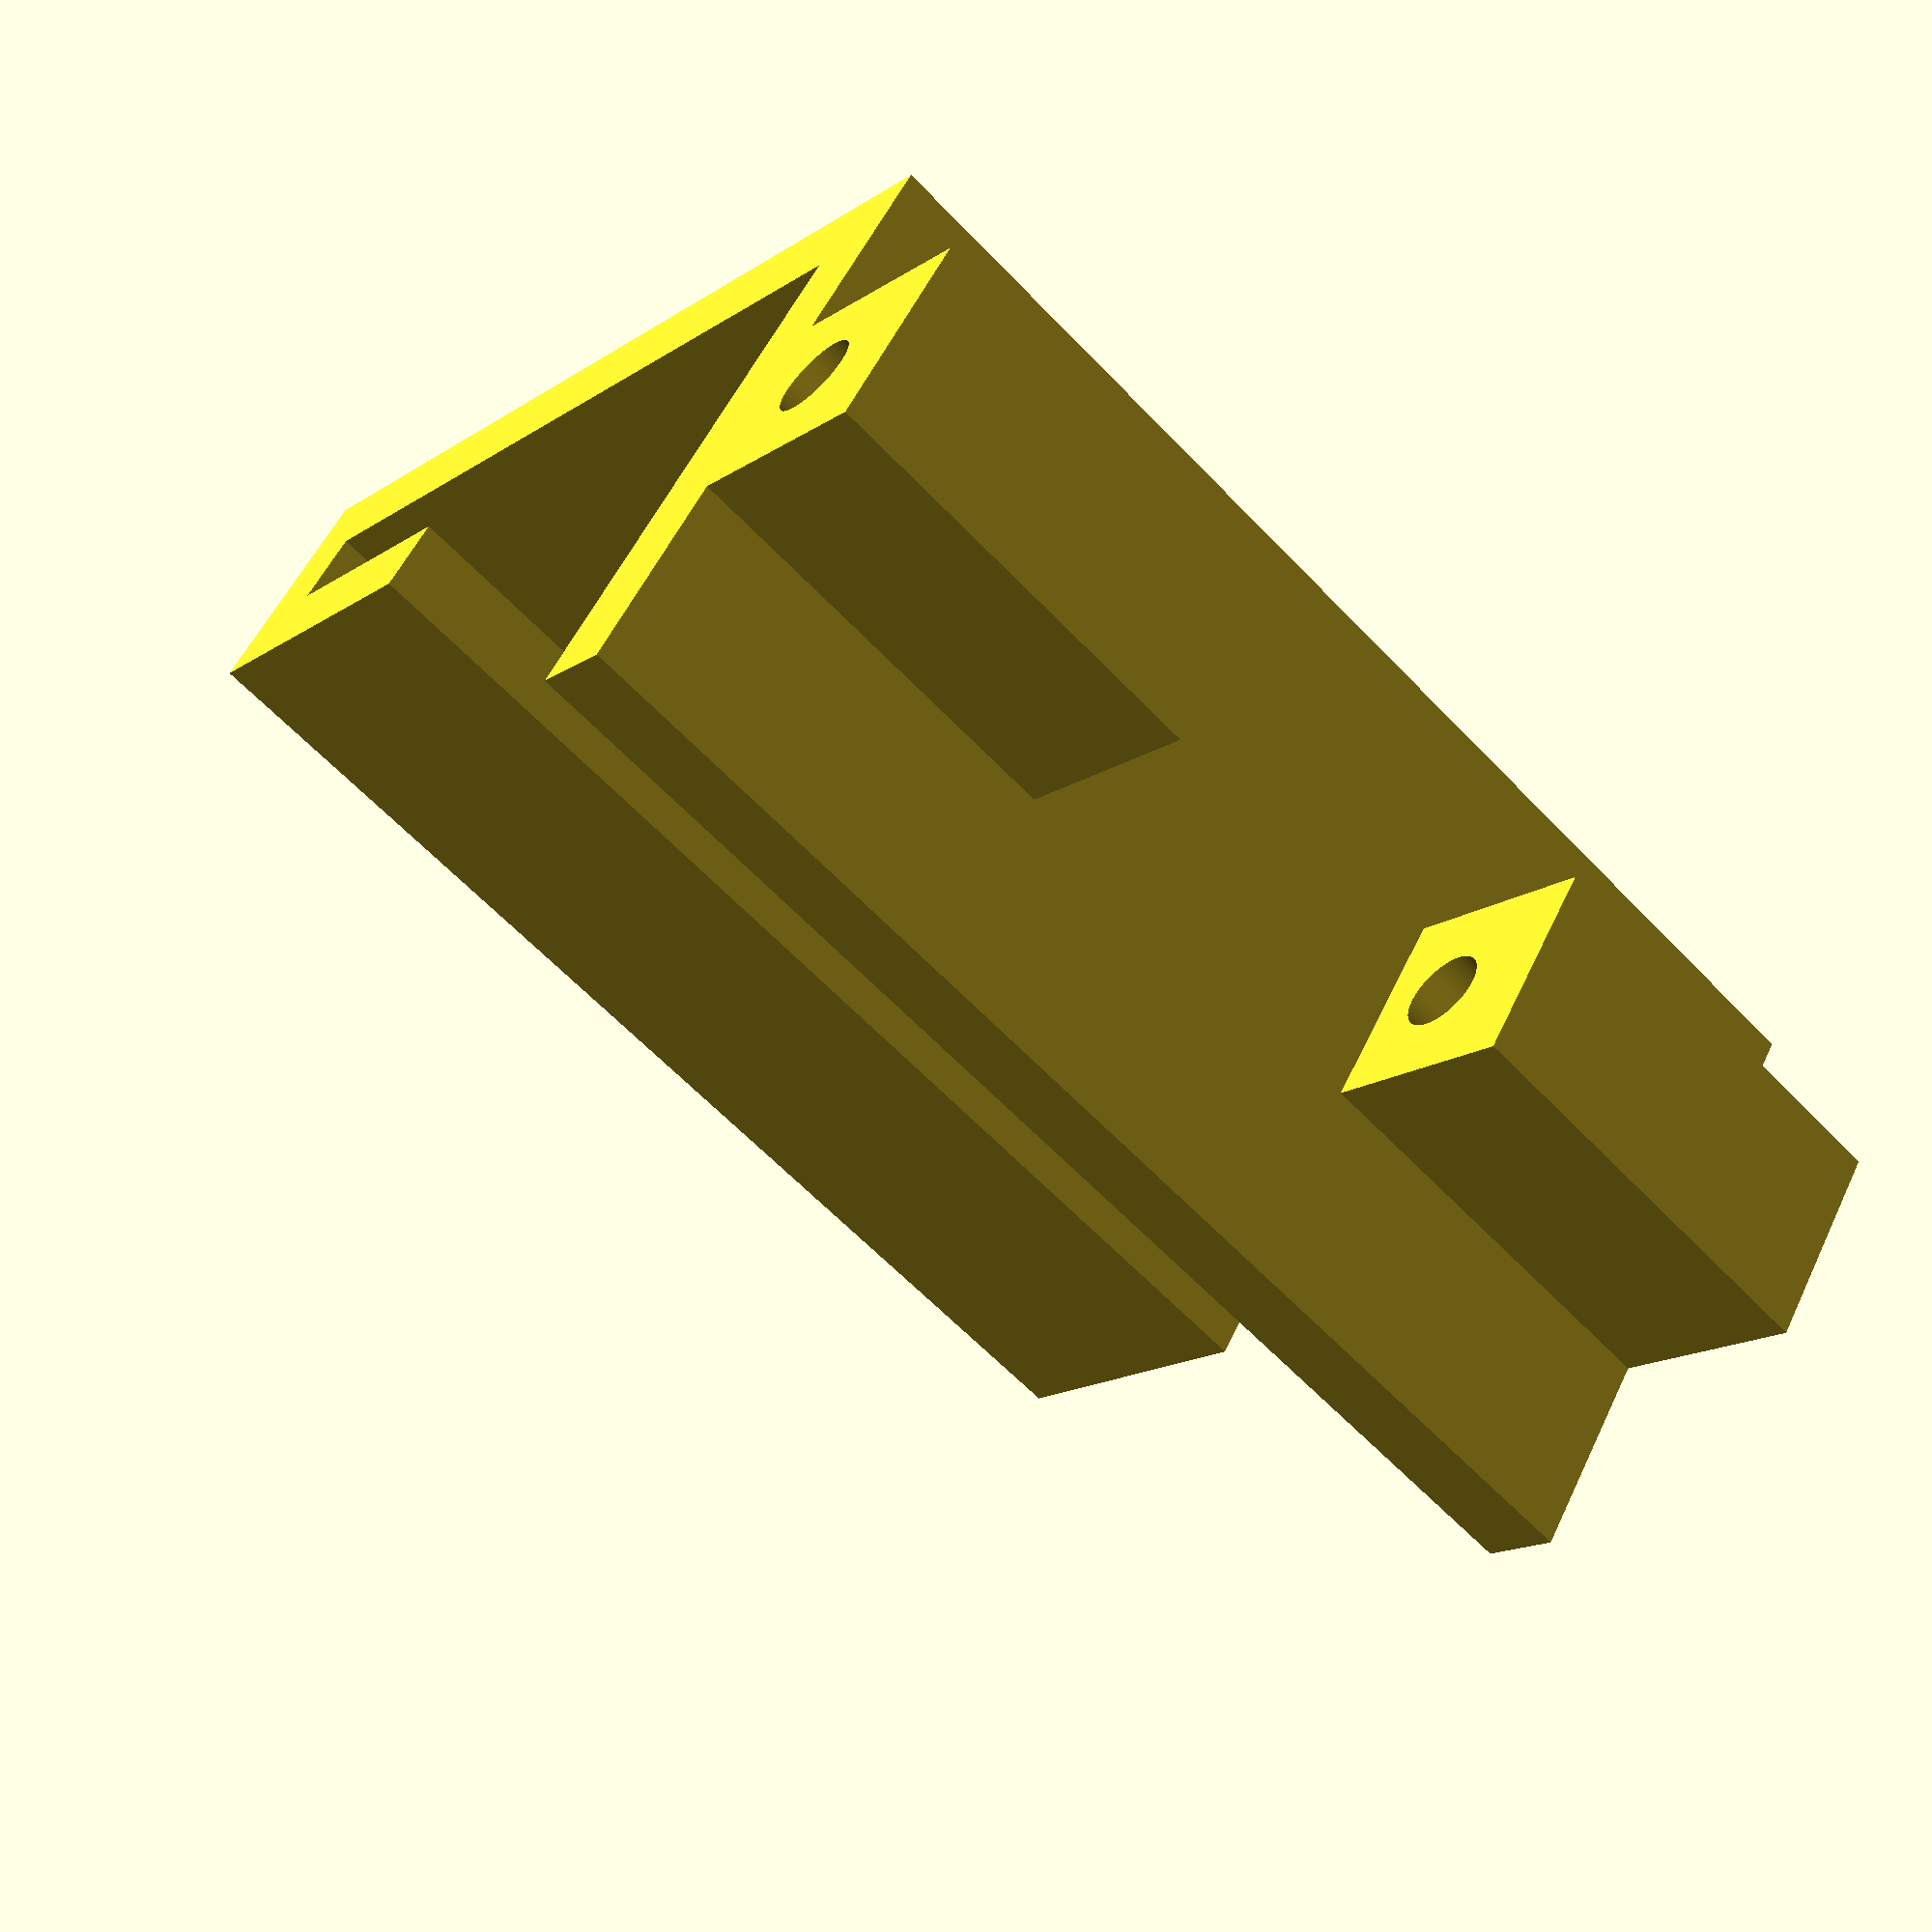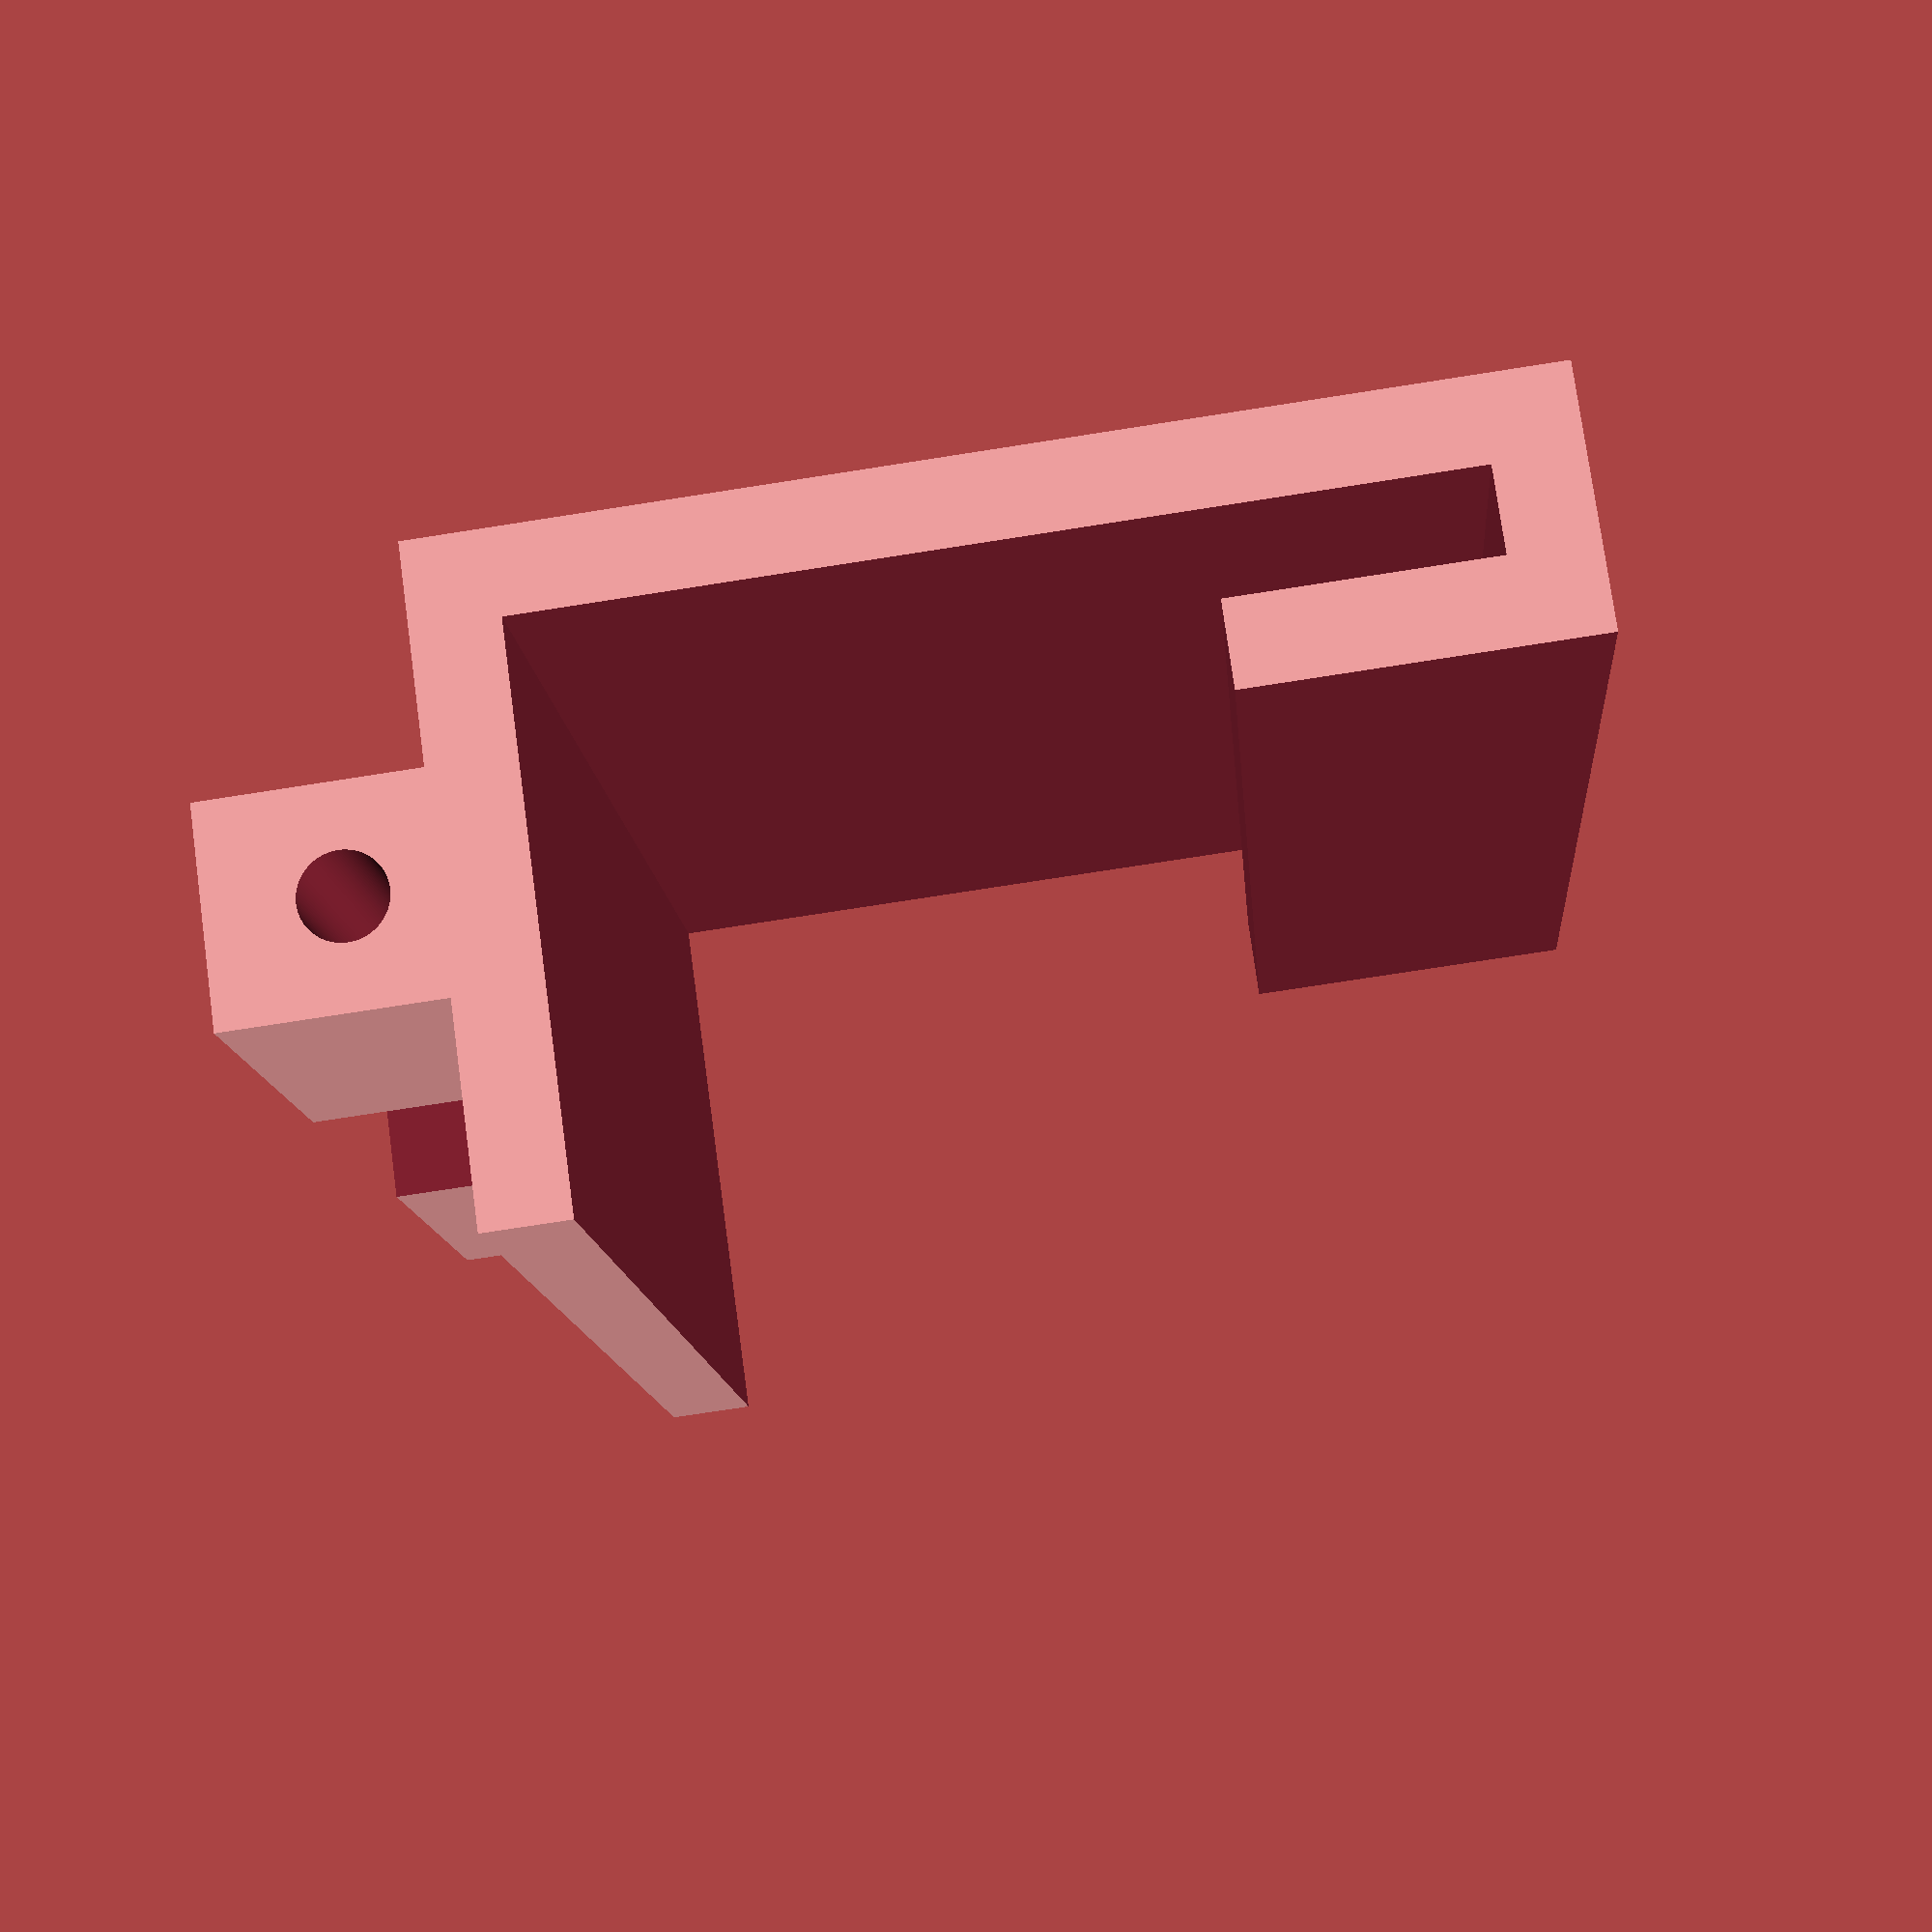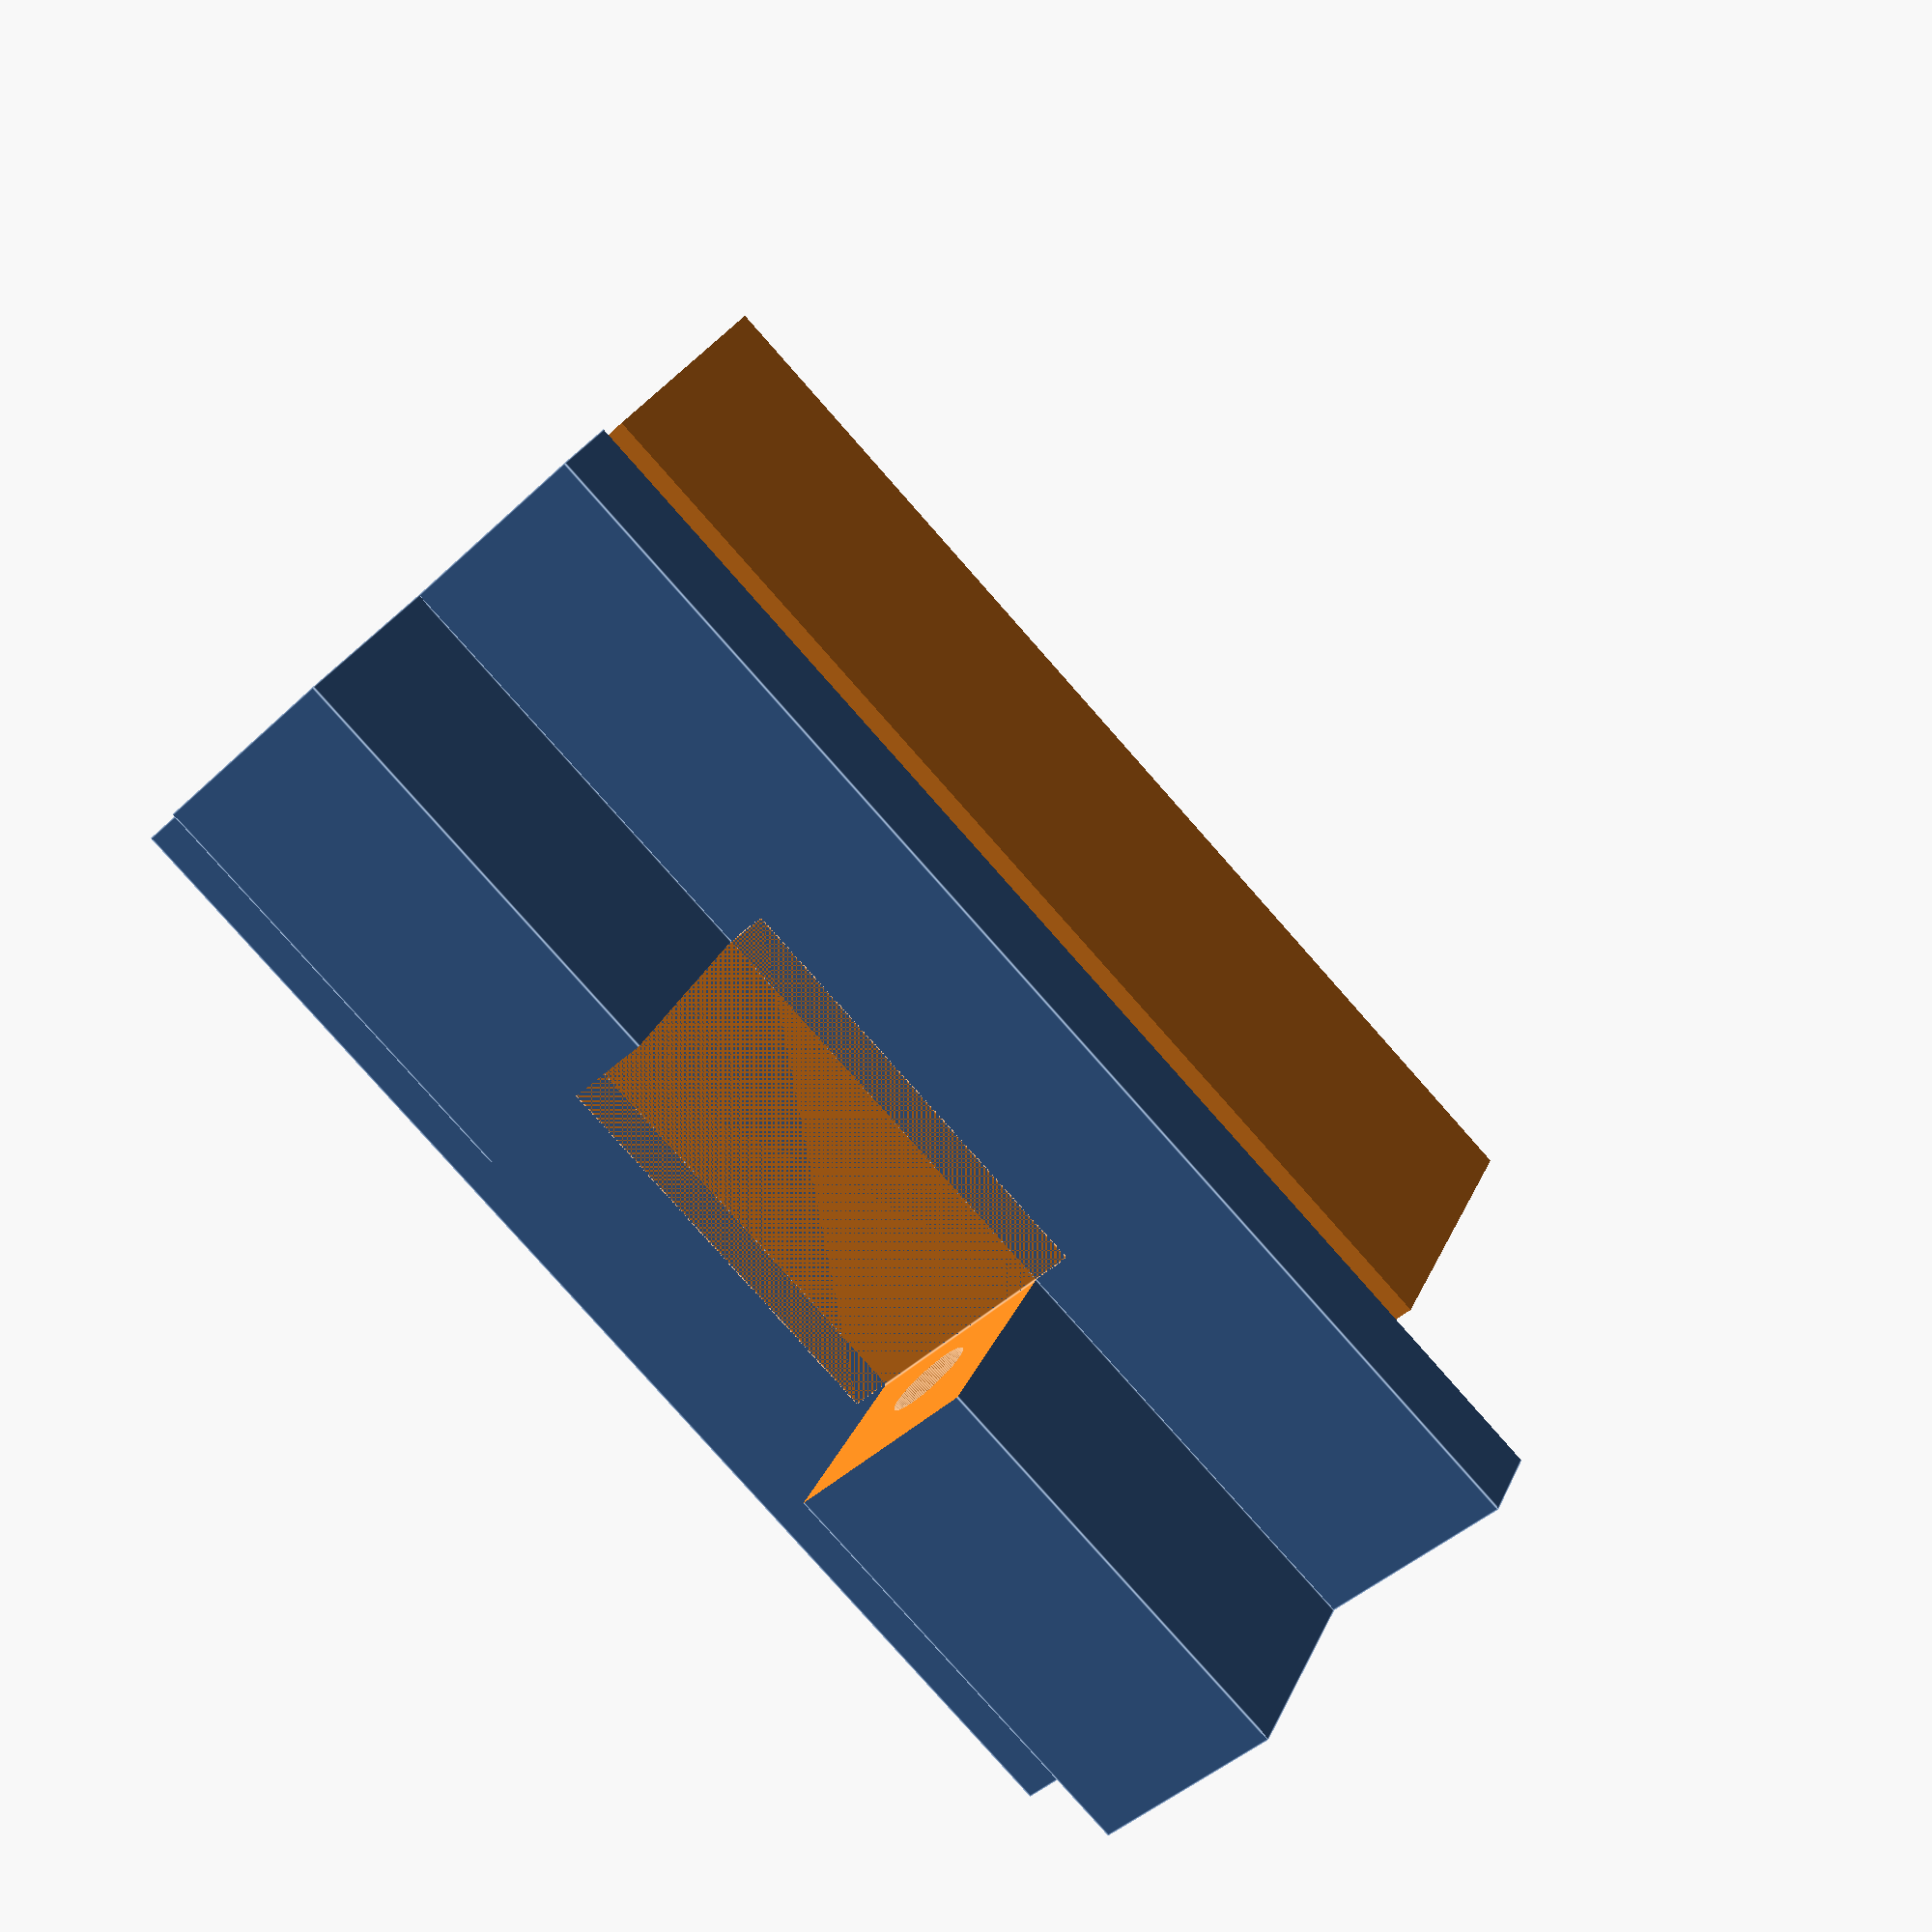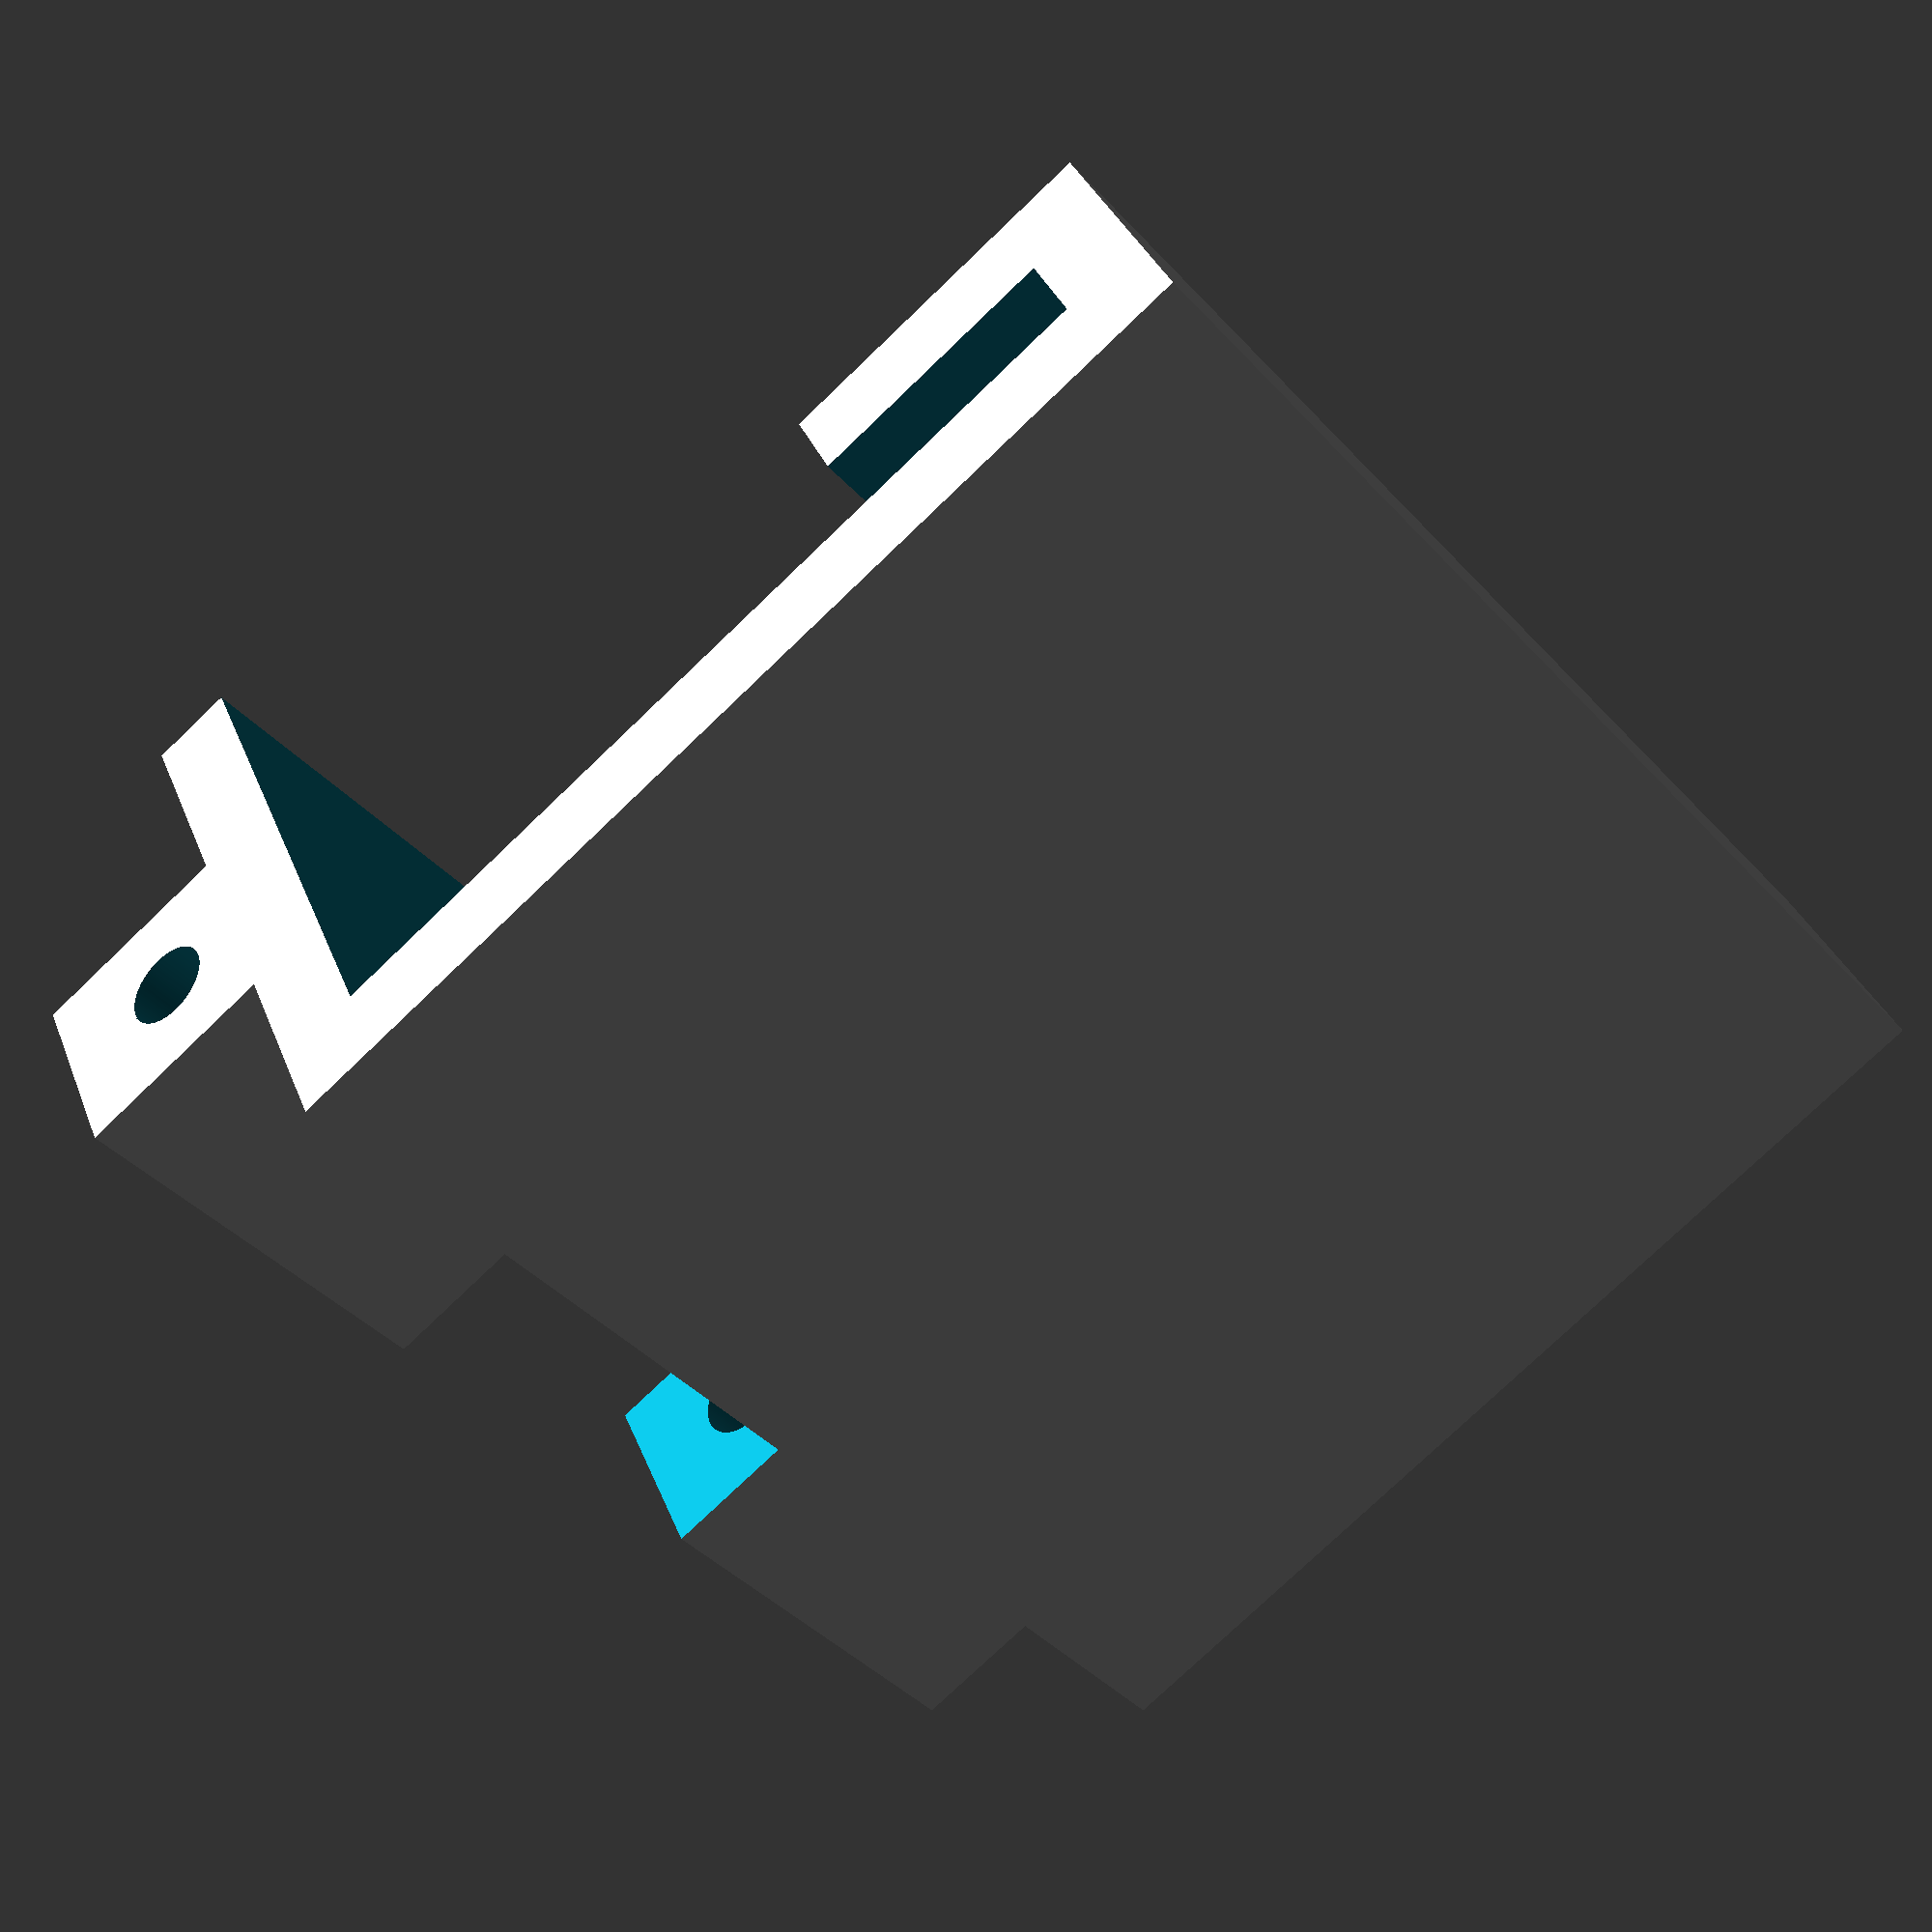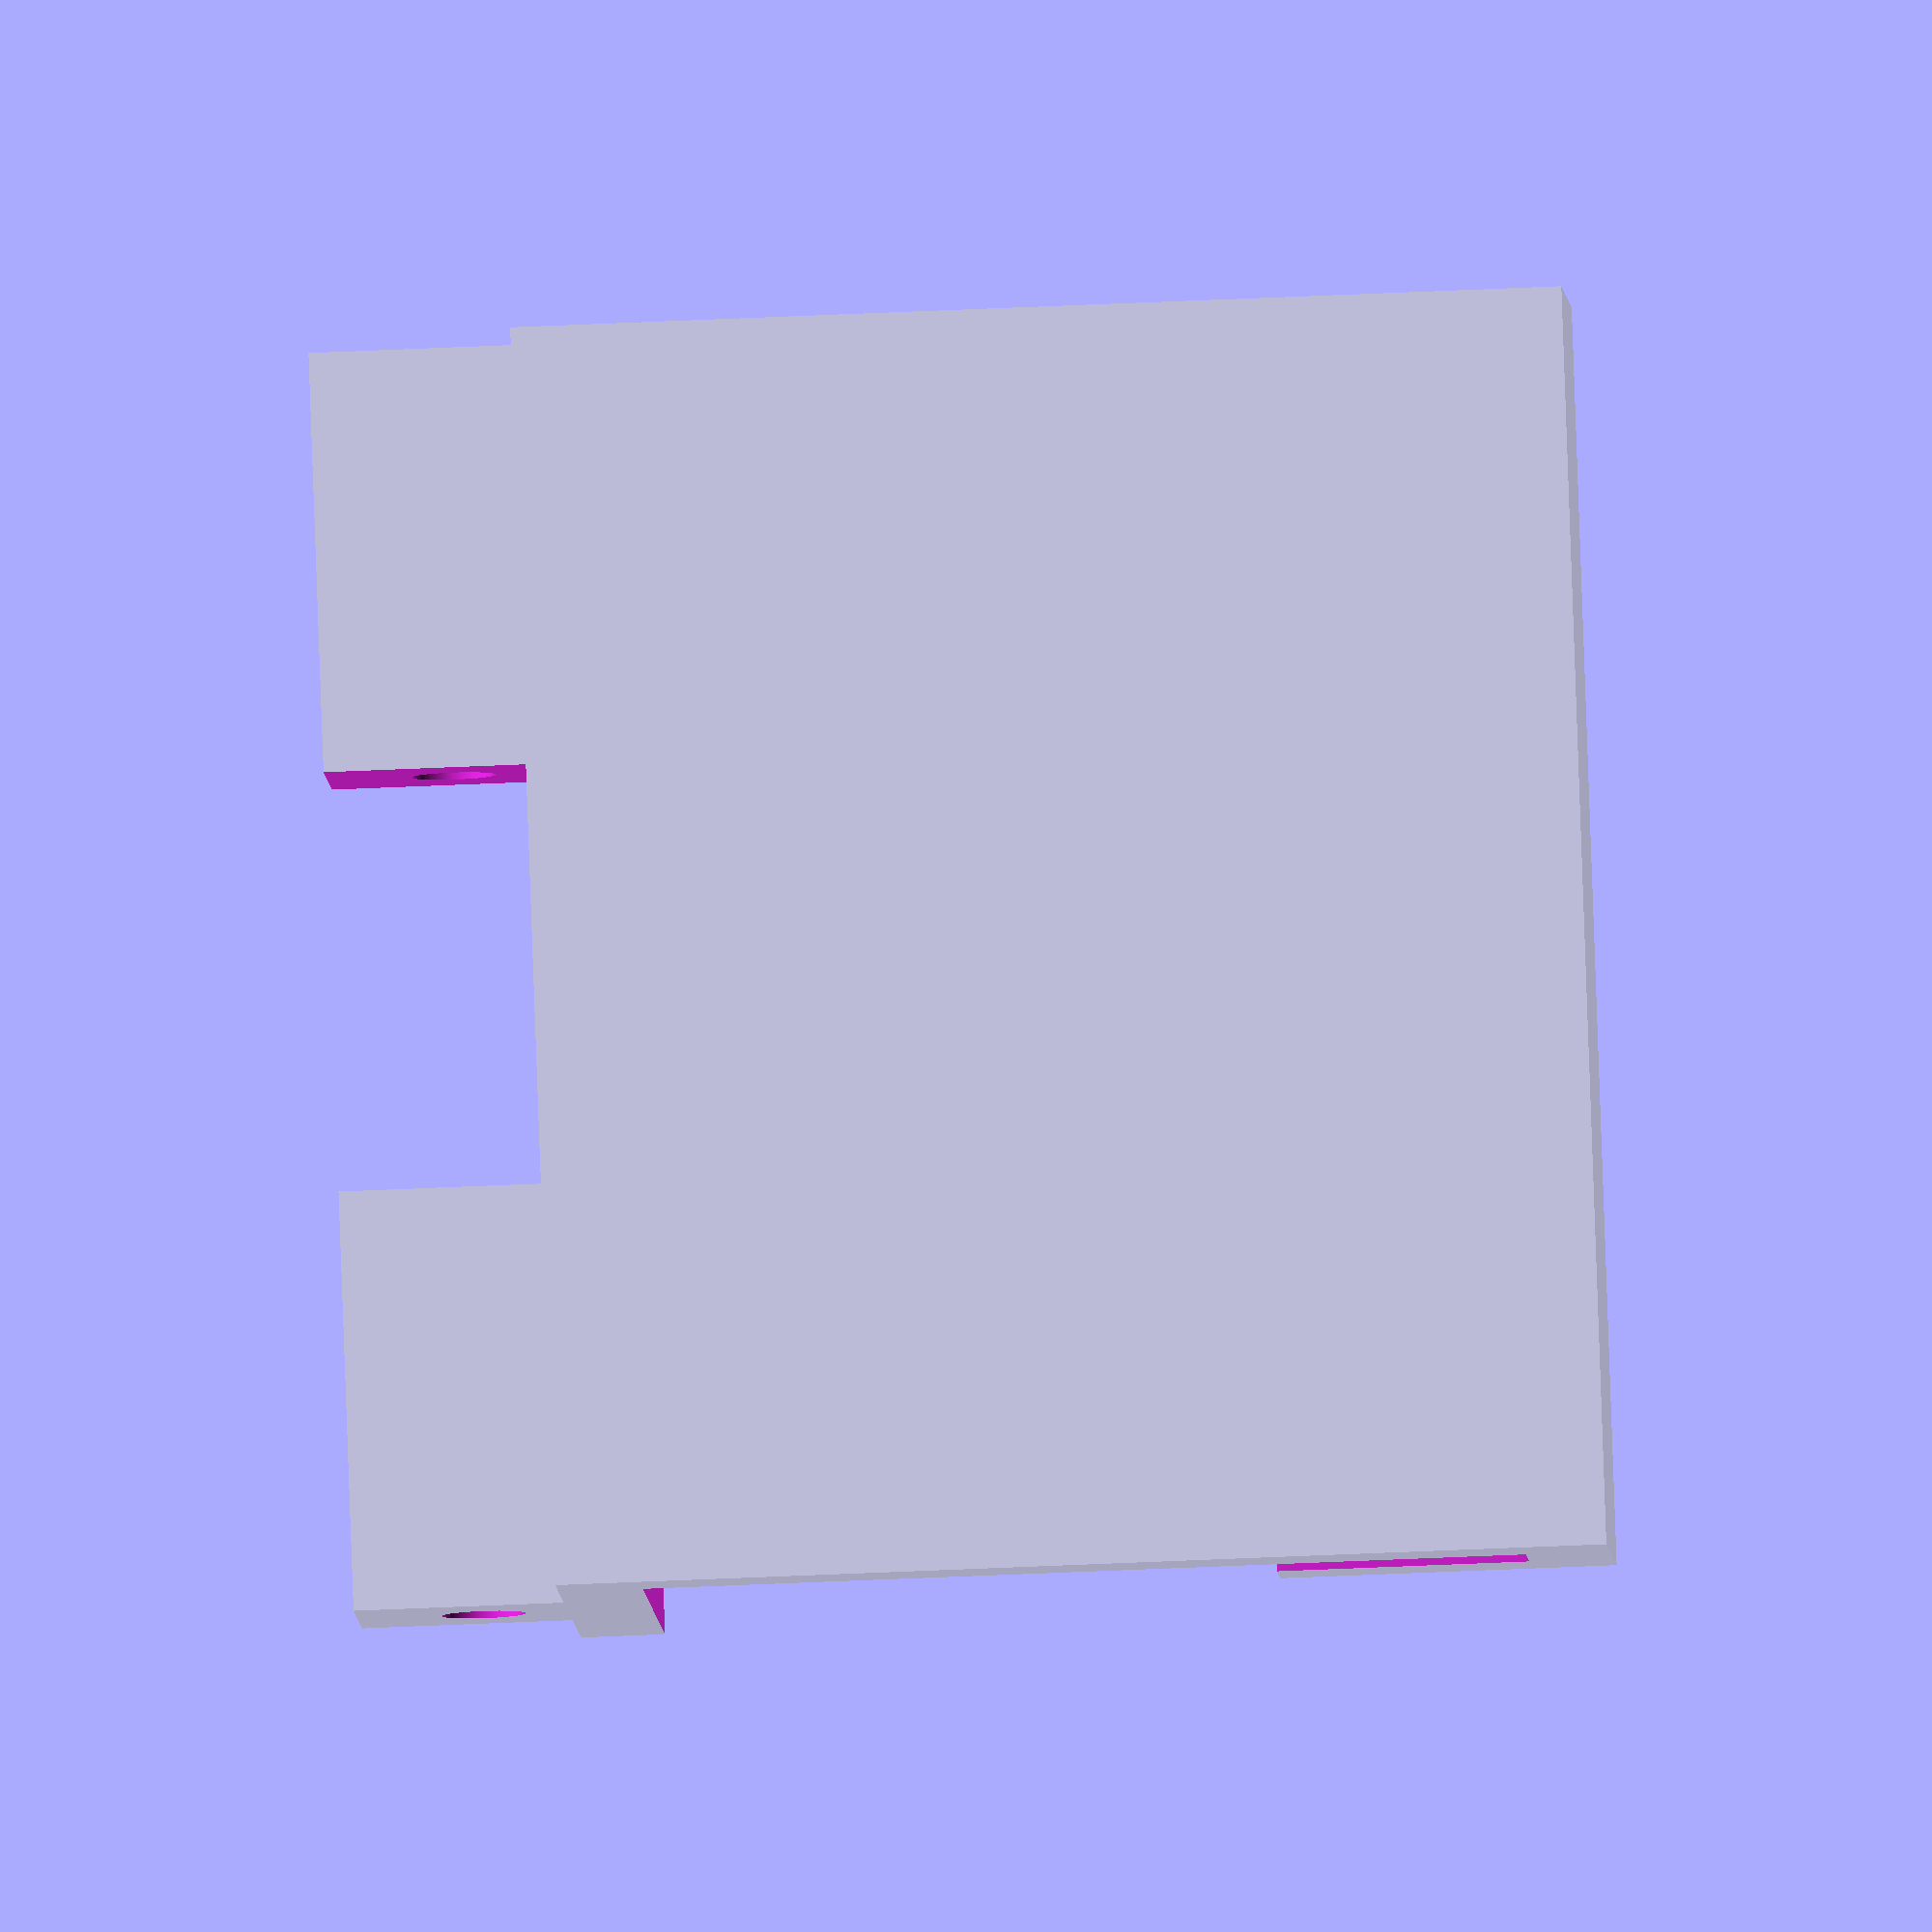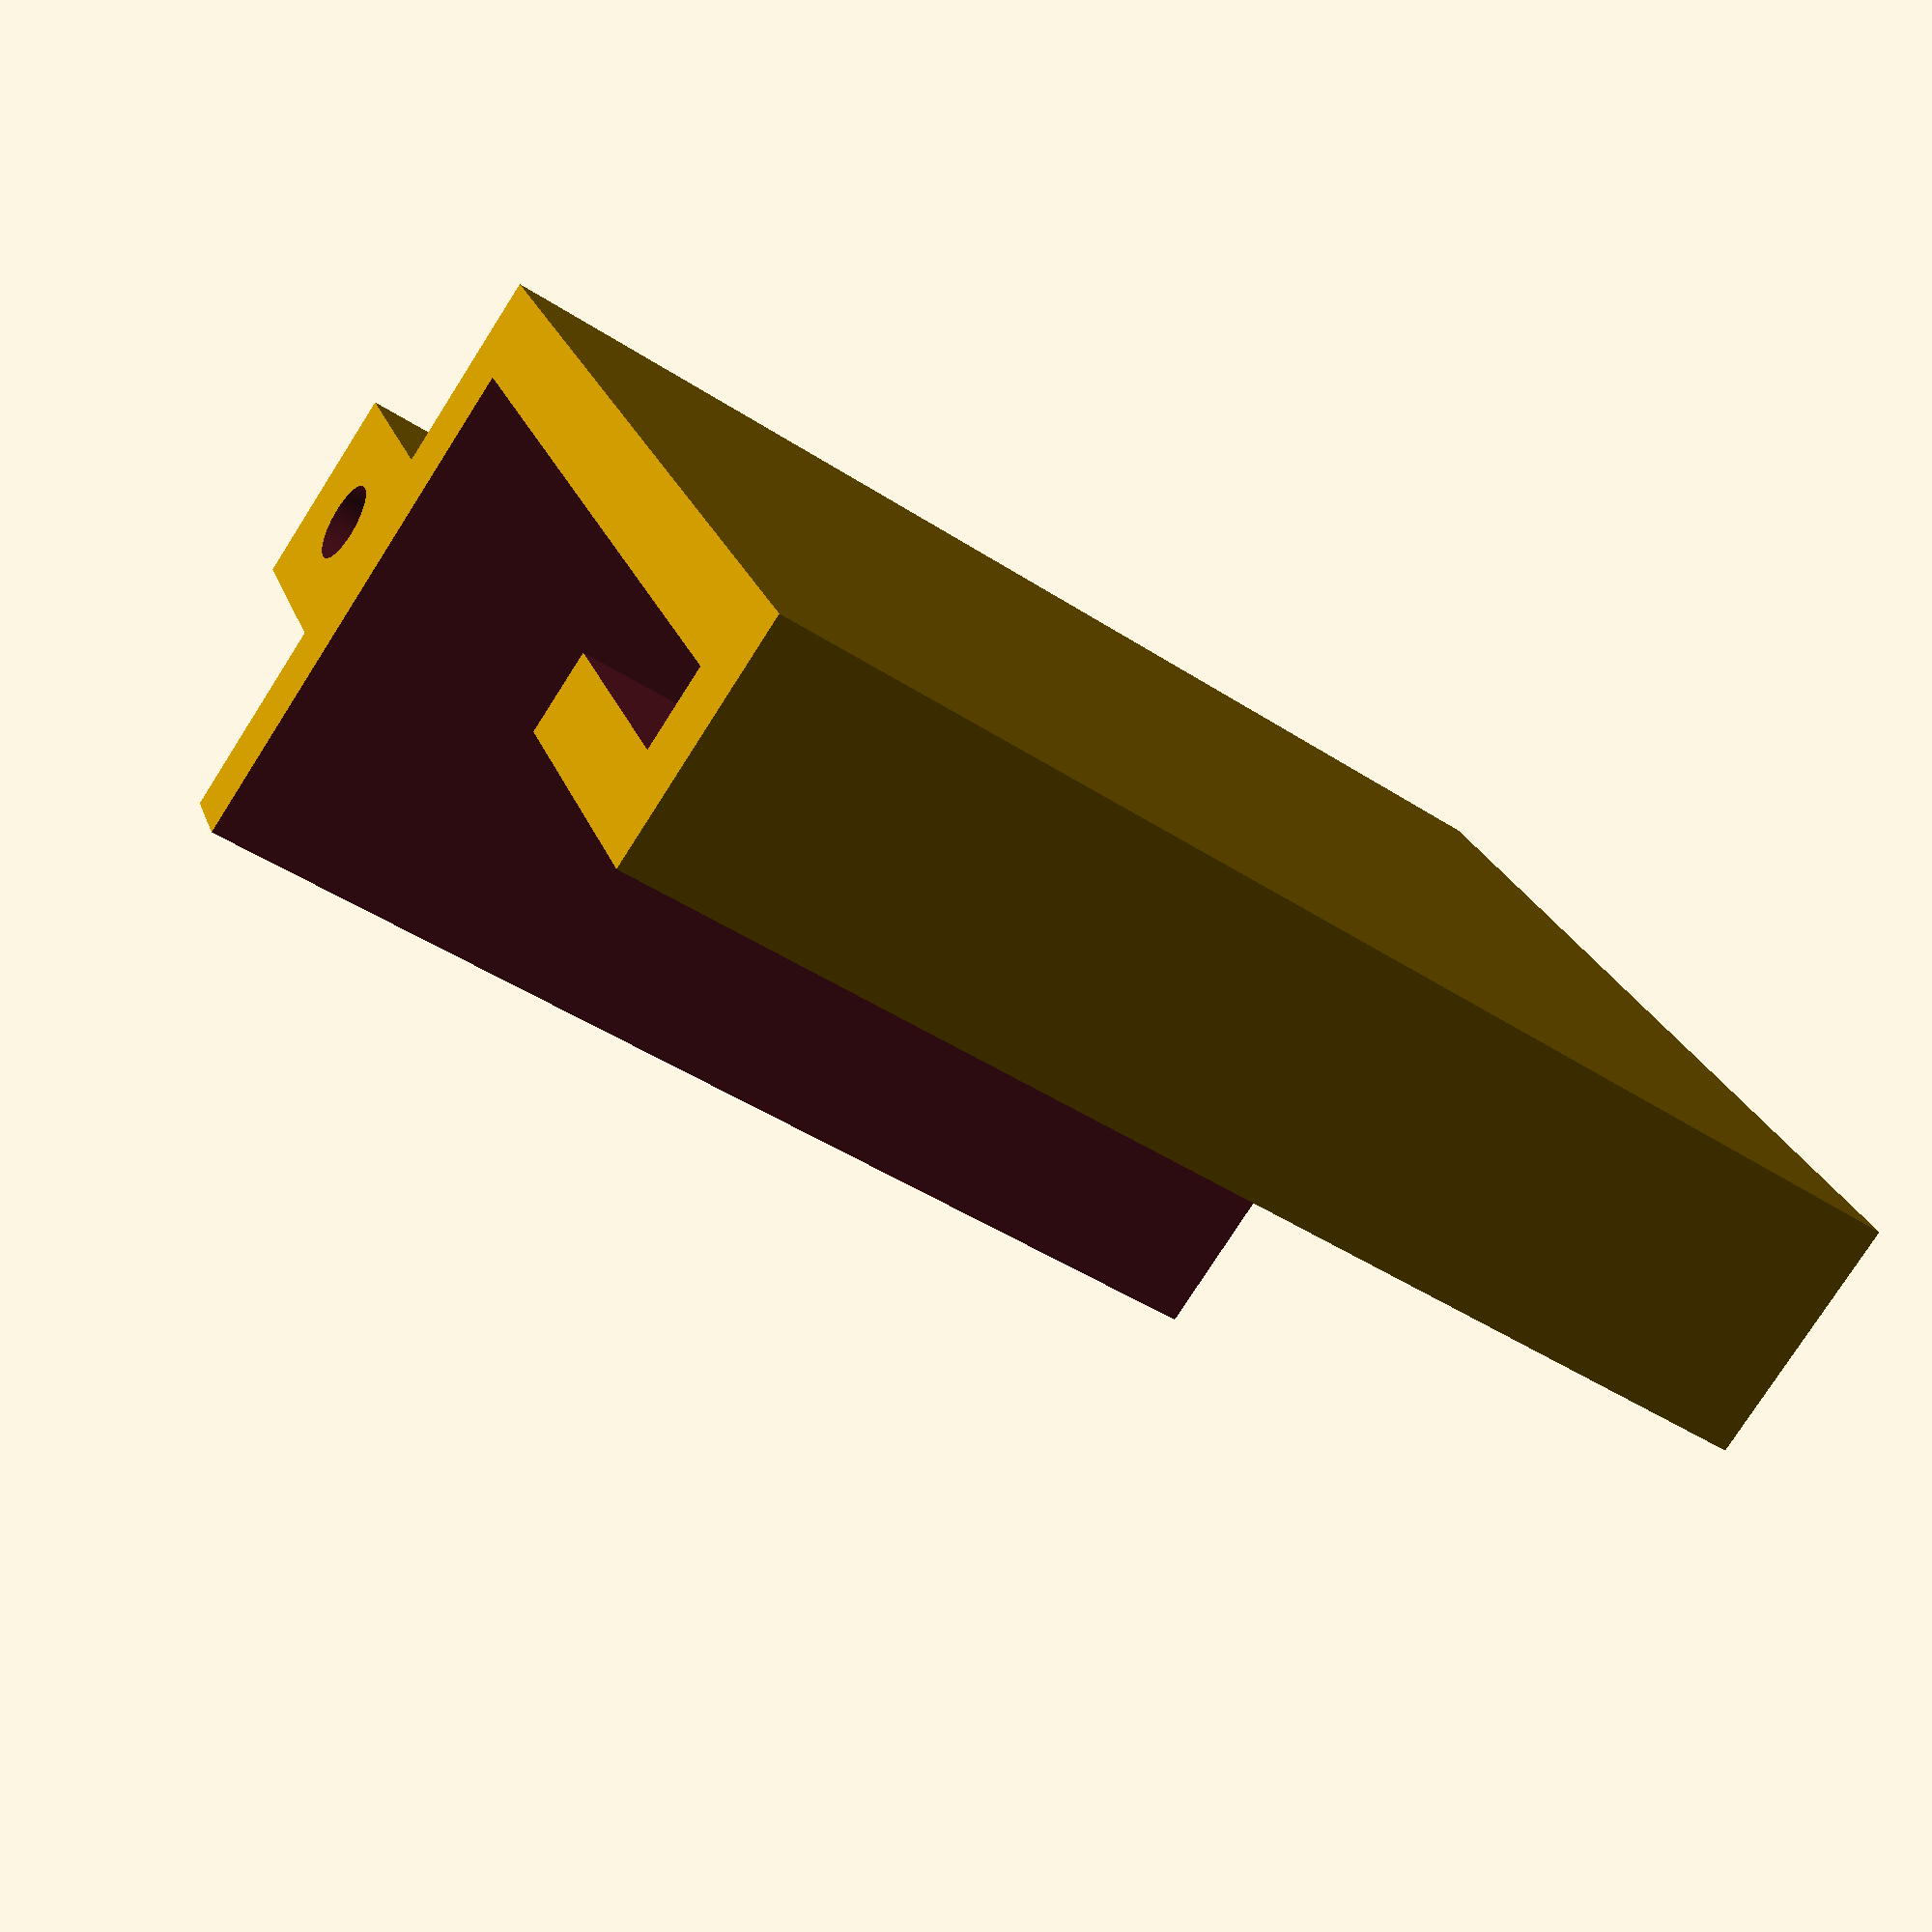
<openscad>
$fn=128;
difference()
{
    cube([15,30,25]);
    translate([-1,-1,-5]) cube([10,32,23]);
    translate([11,-1,2]) cube([2,32,21]);
    translate([-3,-1,8]) cube([15,32,15]);
}
difference()
{
    translate([5,0,25]) cube([5,30,5]);
    translate([4,10,25]) cube([7,10,8]);
    translate([7.5,-10,27]) rotate([-90,0,0]) cylinder(d=2,h=45);
}
</openscad>
<views>
elev=16.0 azim=301.4 roll=323.5 proj=p view=solid
elev=253.6 azim=150.8 roll=81.1 proj=p view=wireframe
elev=331.9 azim=135.2 roll=20.1 proj=p view=edges
elev=257.1 azim=298.5 roll=46.2 proj=p view=solid
elev=46.1 azim=41.3 roll=93.1 proj=o view=wireframe
elev=336.7 azim=235.8 roll=163.6 proj=p view=wireframe
</views>
